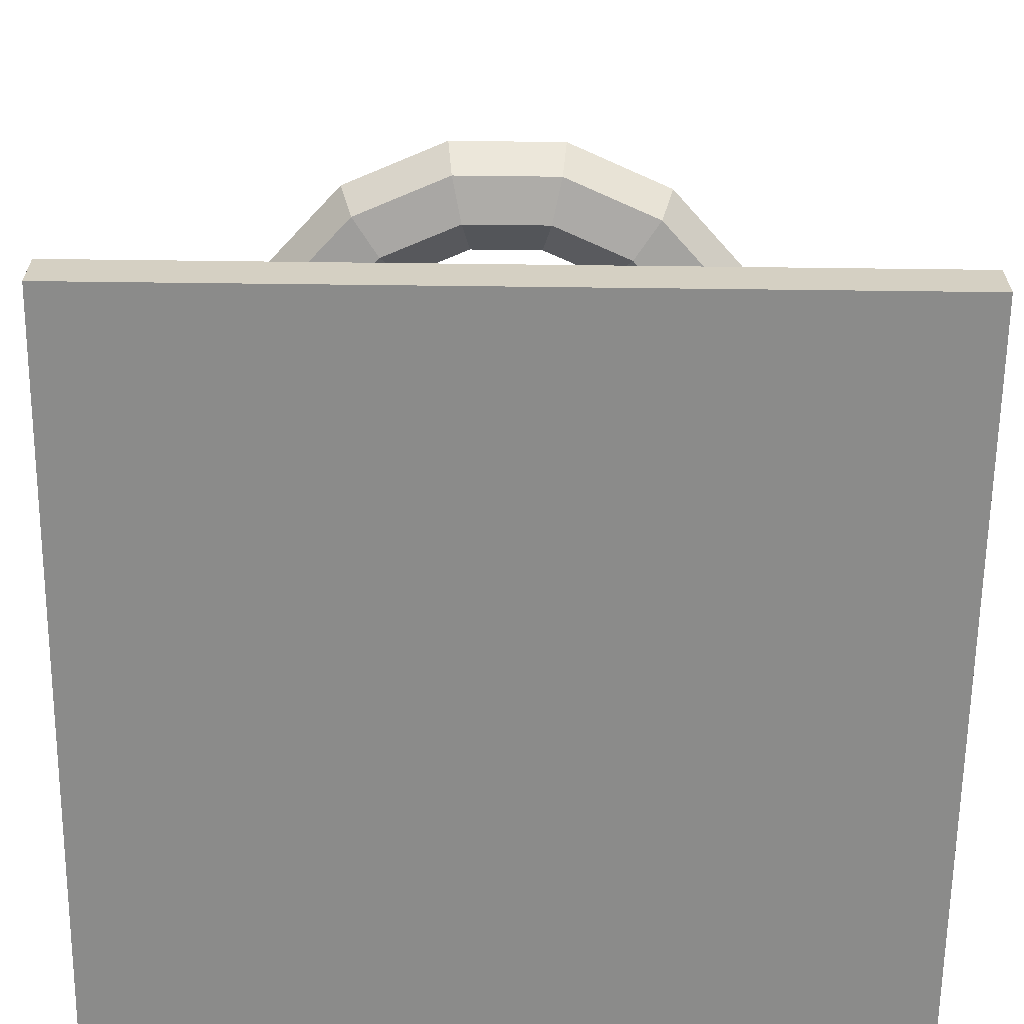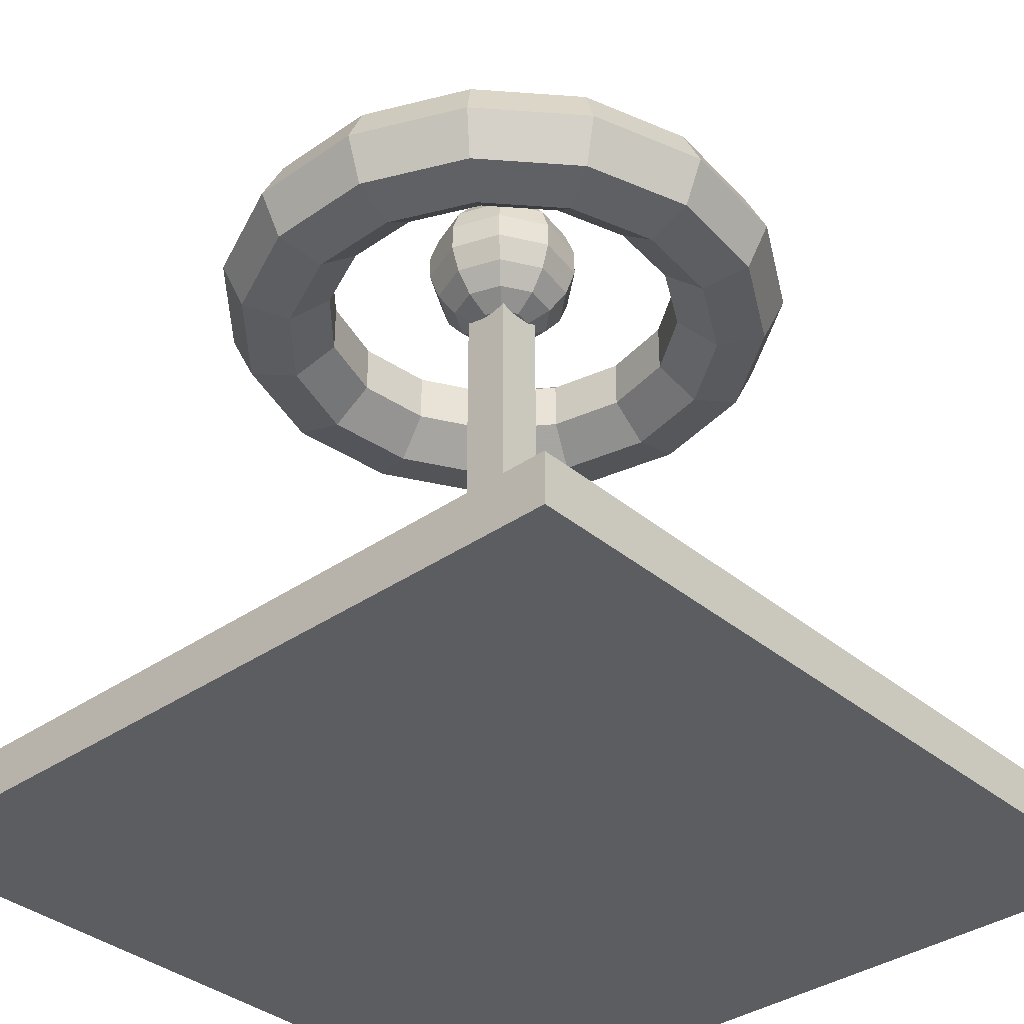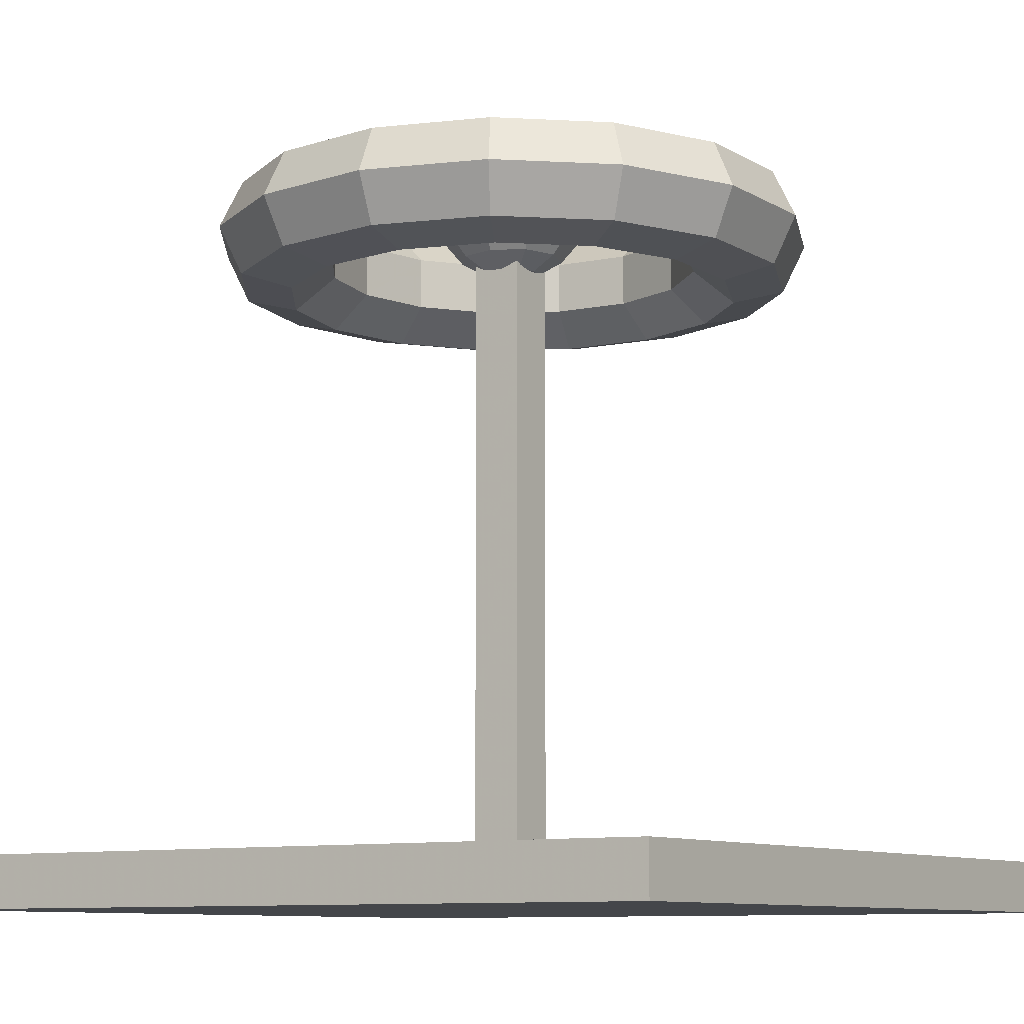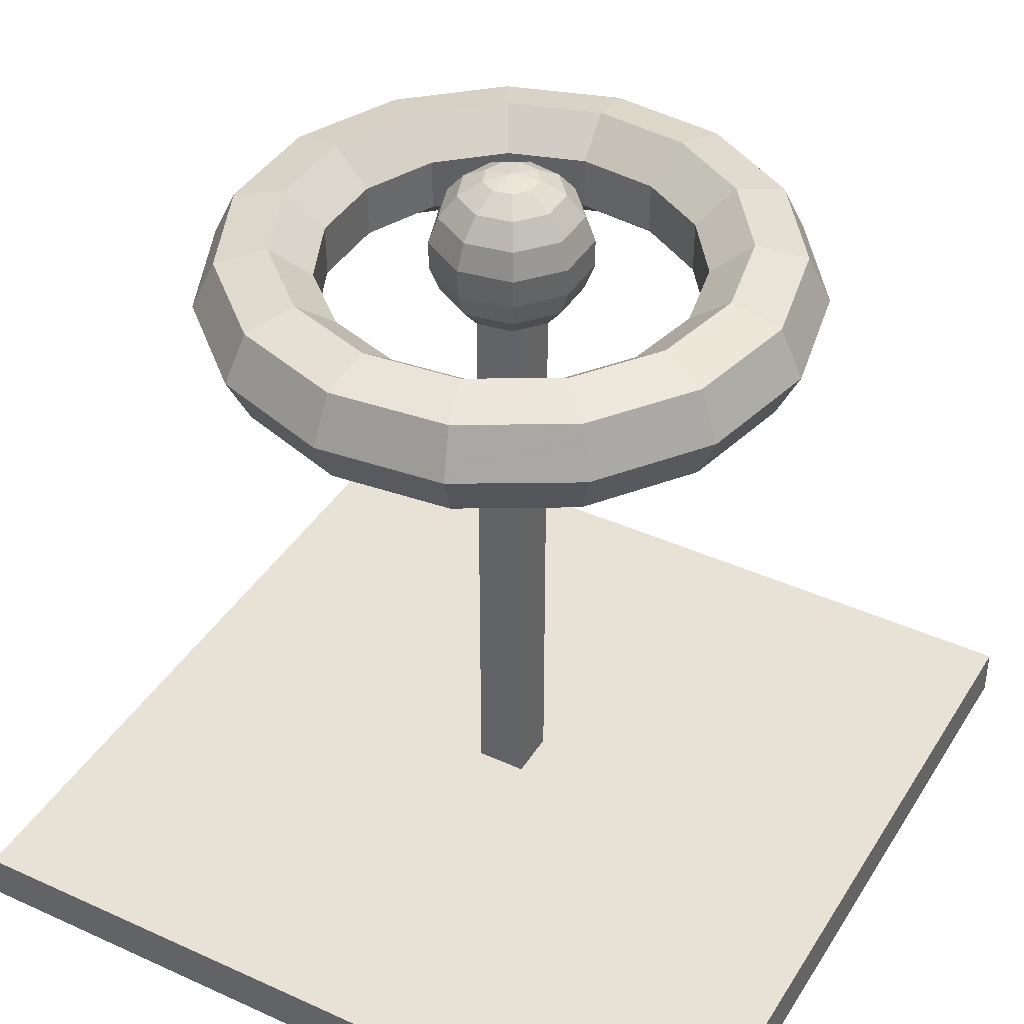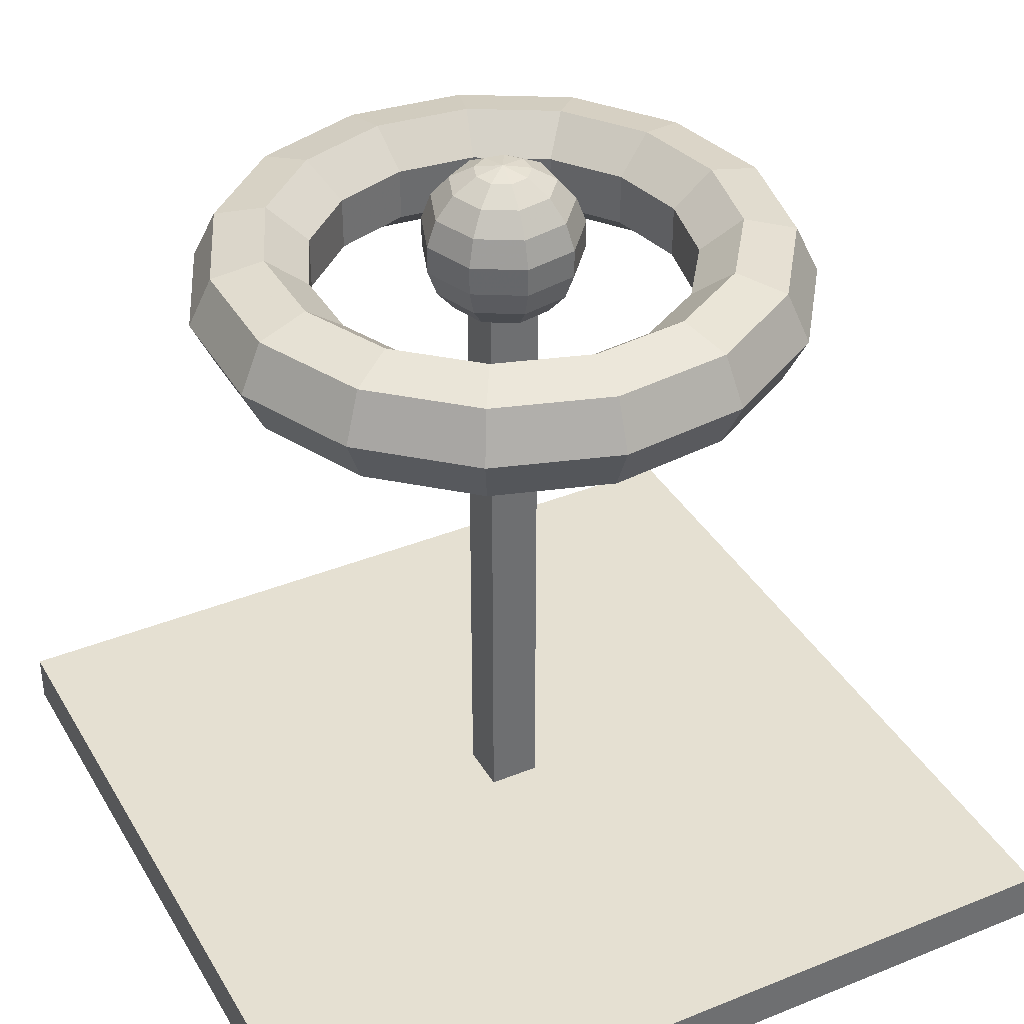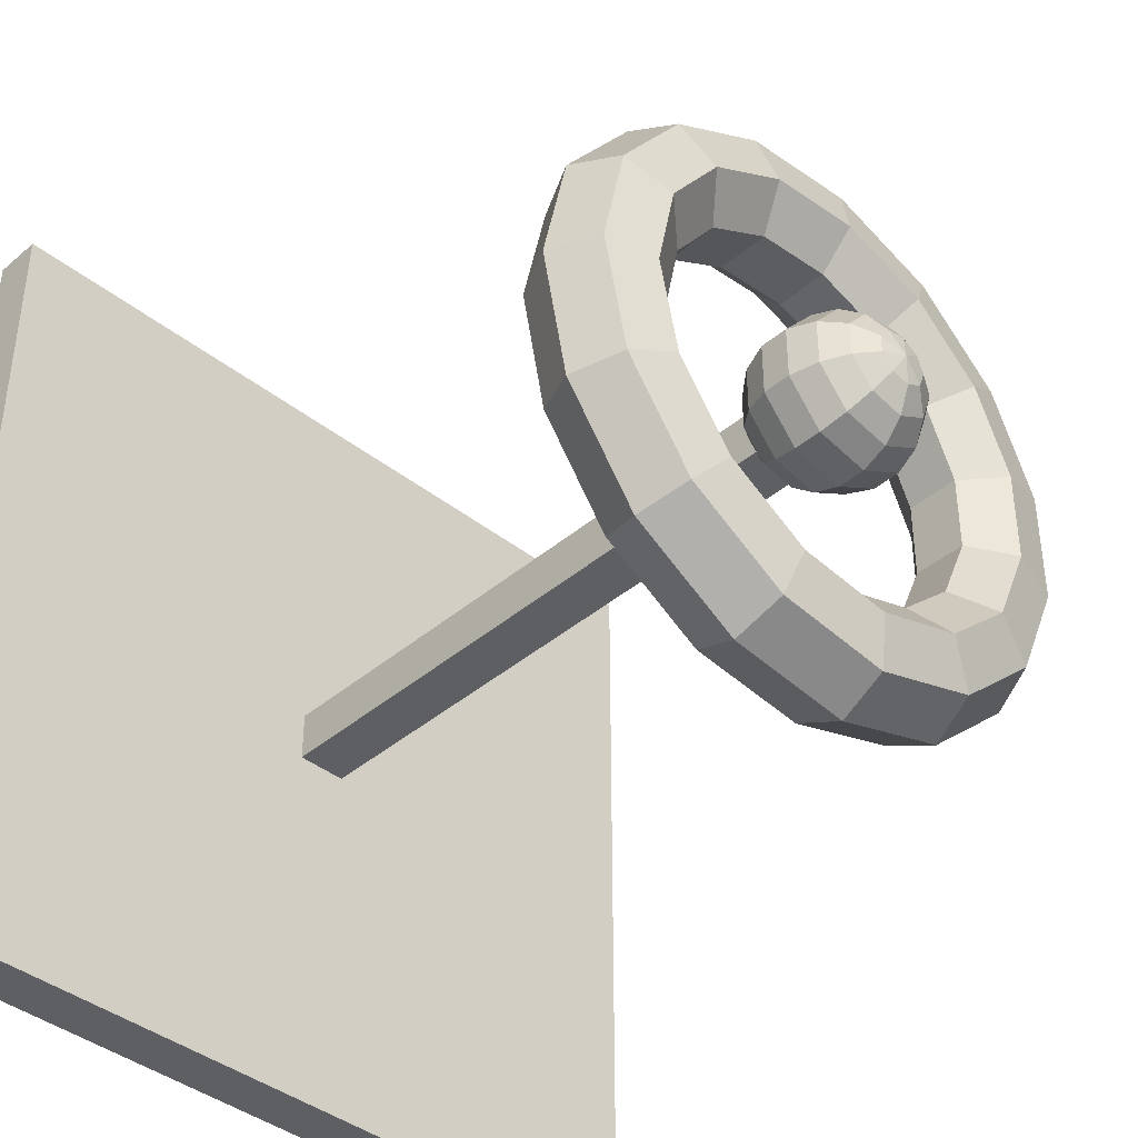
<metadata>
{"format":"obj","ext":"obj","renderer":"f3d","projection":"perspective","resolution":1024,"background":"white","views":[{"elev":-63.7,"azim":-90.7,"up":"+Y"},{"elev":-35.7,"azim":-47.5,"up":"+Y"},{"elev":-9.4,"azim":-145.9,"up":"+Y"},{"elev":40.5,"azim":29.1,"up":"+Y"},{"elev":37.7,"azim":-27.3,"up":"+Y"},{"elev":-40.6,"azim":136.0,"up":"+Z"}]}
</metadata>
<code>
o Torus.001
v 0.868 0.8417 0.4896
v 0.8398 0.9004 0.4896
v 0.7763 0.9149 0.4896
v 0.7254 0.8743 0.4896
v 0.7254 0.8092 0.4896
v 0.7763 0.7686 0.4896
v 0.8398 0.7831 0.4896
v 0.8356 0.8417 0.3371
v 0.8098 0.9004 0.3486
v 0.7518 0.9149 0.3744
v 0.7053 0.8743 0.3951
v 0.7053 0.8092 0.3951
v 0.7518 0.7686 0.3744
v 0.8098 0.7831 0.3486
v 0.7439 0.8417 0.2109
v 0.725 0.9004 0.2319
v 0.6826 0.9149 0.2791
v 0.6485 0.8743 0.3169
v 0.6485 0.8092 0.3169
v 0.6826 0.7686 0.2791
v 0.725 0.7831 0.2319
v 0.6089 0.8417 0.133
v 0.6002 0.9004 0.1598
v 0.5806 0.9149 0.2202
v 0.5648 0.8743 0.2686
v 0.5648 0.8092 0.2686
v 0.5806 0.7686 0.2202
v 0.6002 0.7831 0.1598
v 0.4538 0.8417 0.1167
v 0.4568 0.9004 0.1447
v 0.4634 0.9149 0.2078
v 0.4687 0.8743 0.2585
v 0.4687 0.8092 0.2585
v 0.4634 0.7686 0.2078
v 0.4568 0.7831 0.1447
v 0.3055 0.8417 0.1648
v 0.3196 0.9004 0.1893
v 0.3514 0.9149 0.2443
v 0.3768 0.8743 0.2883
v 0.3768 0.8092 0.2883
v 0.3514 0.7686 0.2443
v 0.3196 0.7831 0.1893
v 0.1896 0.8417 0.2692
v 0.2125 0.9004 0.2858
v 0.2638 0.9149 0.3231
v 0.305 0.8743 0.353
v 0.305 0.8092 0.353
v 0.2638 0.7686 0.3231
v 0.2125 0.7831 0.2858
v 0.1262 0.8417 0.4116
v 0.1538 0.9004 0.4175
v 0.2159 0.9149 0.4307
v 0.2657 0.8743 0.4413
v 0.2657 0.8092 0.4413
v 0.2159 0.7686 0.4307
v 0.1538 0.7831 0.4175
v 0.1262 0.8417 0.5676
v 0.1538 0.9004 0.5617
v 0.2159 0.9149 0.5485
v 0.2657 0.8743 0.5379
v 0.2657 0.8092 0.5379
v 0.2159 0.7686 0.5485
v 0.1538 0.7831 0.5617
v 0.1896 0.8417 0.71
v 0.2125 0.9004 0.6934
v 0.2638 0.9149 0.6561
v 0.305 0.8743 0.6262
v 0.305 0.8092 0.6262
v 0.2638 0.7686 0.6561
v 0.2125 0.7831 0.6934
v 0.3055 0.8417 0.8144
v 0.3196 0.9004 0.7899
v 0.3514 0.9149 0.735
v 0.3768 0.8743 0.6909
v 0.3768 0.8092 0.6909
v 0.3514 0.7686 0.735
v 0.3196 0.7831 0.7899
v 0.4538 0.8417 0.8626
v 0.4568 0.9004 0.8345
v 0.4634 0.9149 0.7714
v 0.4687 0.8743 0.7208
v 0.4687 0.8092 0.7208
v 0.4634 0.7686 0.7714
v 0.4568 0.7831 0.8345
v 0.6089 0.8417 0.8463
v 0.6002 0.9004 0.8194
v 0.5806 0.9149 0.7591
v 0.5648 0.8743 0.7107
v 0.5648 0.8092 0.7107
v 0.5806 0.7686 0.7591
v 0.6002 0.7831 0.8194
v 0.7439 0.8417 0.7683
v 0.725 0.9004 0.7473
v 0.6826 0.9149 0.7001
v 0.6485 0.8743 0.6623
v 0.6485 0.8092 0.6623
v 0.6826 0.7686 0.7001
v 0.725 0.7831 0.7473
v 0.8356 0.8417 0.6421
v 0.8098 0.9004 0.6306
v 0.7518 0.9149 0.6048
v 0.7053 0.8743 0.5841
v 0.7053 0.8092 0.5841
v 0.7518 0.7686 0.6048
v 0.8098 0.7831 0.6306
f 1 8 9 2
f 2 9 10 3
f 3 10 11 4
f 4 11 12 5
f 5 12 13 6
f 6 13 14 7
f 1 7 14 8
f 8 15 16 9
f 9 16 17 10
f 10 17 18 11
f 11 18 19 12
f 12 19 20 13
f 13 20 21 14
f 14 21 15 8
f 15 22 23 16
f 16 23 24 17
f 17 24 25 18
f 18 25 26 19
f 19 26 27 20
f 20 27 28 21
f 21 28 22 15
f 22 29 30 23
f 23 30 31 24
f 24 31 32 25
f 25 32 33 26
f 26 33 34 27
f 27 34 35 28
f 28 35 29 22
f 29 36 37 30
f 30 37 38 31
f 31 38 39 32
f 32 39 40 33
f 33 40 41 34
f 34 41 42 35
f 35 42 36 29
f 36 43 44 37
f 37 44 45 38
f 38 45 46 39
f 39 46 47 40
f 40 47 48 41
f 41 48 49 42
f 42 49 43 36
f 43 50 51 44
f 44 51 52 45
f 45 52 53 46
f 46 53 54 47
f 47 54 55 48
f 48 55 56 49
f 49 56 50 43
f 50 57 58 51
f 51 58 59 52
f 52 59 60 53
f 53 60 61 54
f 54 61 62 55
f 55 62 63 56
f 56 63 57 50
f 57 64 65 58
f 58 65 66 59
f 59 66 67 60
f 60 67 68 61
f 61 68 69 62
f 62 69 70 63
f 63 70 64 57
f 64 71 72 65
f 65 72 73 66
f 66 73 74 67
f 67 74 75 68
f 68 75 76 69
f 69 76 77 70
f 70 77 71 64
f 71 78 79 72
f 72 79 80 73
f 73 80 81 74
f 74 81 82 75
f 75 82 83 76
f 76 83 84 77
f 77 84 78 71
f 78 85 86 79
f 79 86 87 80
f 80 87 88 81
f 81 88 89 82
f 82 89 90 83
f 83 90 91 84
f 84 91 85 78
f 85 92 93 86
f 86 93 94 87
f 87 94 95 88
f 88 95 96 89
f 89 96 97 90
f 90 97 98 91
f 91 98 92 85
f 92 99 100 93
f 93 100 101 94
f 94 101 102 95
f 95 102 103 96
f 96 103 104 97
f 97 104 105 98
f 98 105 99 92
f 99 1 2 100
f 100 2 3 101
f 101 3 4 102
f 102 4 5 103
f 103 5 6 104
f 104 6 7 105
f 1 99 105 7
o Sphere
v 0.4674 0.9905 0.4672
v 0.4443 0.9732 0.4479
v 0.4272 0.9466 0.4335
v 0.4181 0.9139 0.4259
v 0.4181 0.8792 0.4259
v 0.4272 0.8466 0.4335
v 0.4443 0.82 0.4479
v 0.4674 0.8026 0.4672
v 0.4876 0.9905 0.4555
v 0.4824 0.9732 0.4259
v 0.4785 0.9466 0.4039
v 0.4765 0.9139 0.3922
v 0.4765 0.8792 0.3922
v 0.4785 0.8466 0.4039
v 0.4824 0.82 0.4259
v 0.4876 0.8026 0.4555
v 0.5107 0.9905 0.4596
v 0.5257 0.9732 0.4335
v 0.5369 0.9466 0.4142
v 0.5428 0.9139 0.4039
v 0.5428 0.8792 0.4039
v 0.5369 0.8466 0.4142
v 0.5257 0.82 0.4335
v 0.5107 0.8026 0.4596
v 0.4936 0.9966 0.4892
v 0.5257 0.9905 0.4775
v 0.554 0.9732 0.4672
v 0.5749 0.9466 0.4596
v 0.5861 0.9139 0.4555
v 0.5861 0.8792 0.4555
v 0.5749 0.8466 0.4596
v 0.554 0.82 0.4672
v 0.5257 0.8026 0.4775
v 0.5257 0.9905 0.5009
v 0.554 0.9732 0.5112
v 0.5749 0.9466 0.5188
v 0.5861 0.9139 0.5229
v 0.5861 0.8792 0.5229
v 0.5749 0.8466 0.5188
v 0.554 0.82 0.5112
v 0.5257 0.8026 0.5009
v 0.5107 0.9905 0.5188
v 0.5257 0.9732 0.5448
v 0.5369 0.9466 0.5642
v 0.5428 0.9139 0.5745
v 0.5428 0.8792 0.5745
v 0.5369 0.8466 0.5642
v 0.5257 0.82 0.5448
v 0.5107 0.8026 0.5188
v 0.4936 0.7966 0.4892
v 0.4876 0.9905 0.5229
v 0.4824 0.9732 0.5525
v 0.4785 0.9466 0.5745
v 0.4765 0.9139 0.5862
v 0.4765 0.8792 0.5862
v 0.4785 0.8466 0.5745
v 0.4824 0.82 0.5525
v 0.4876 0.8026 0.5229
v 0.4674 0.9905 0.5112
v 0.4443 0.9732 0.5305
v 0.4272 0.9466 0.5448
v 0.4181 0.9139 0.5525
v 0.4181 0.8792 0.5525
v 0.4272 0.8466 0.5448
v 0.4443 0.82 0.5305
v 0.4674 0.8026 0.5112
v 0.4594 0.9905 0.4892
v 0.4293 0.9732 0.4892
v 0.407 0.9466 0.4892
v 0.3951 0.9139 0.4892
v 0.3951 0.8792 0.4892
v 0.407 0.8466 0.4892
v 0.4293 0.82 0.4892
v 0.4594 0.8026 0.4892
f 116 117 109 108
f 117 118 110 109
f 118 119 111 110
f 119 120 112 111
f 120 121 113 112
f 107 106 114 115
f 115 116 108 107
f 123 124 116 115
f 124 125 117 116
f 125 126 118 117
f 126 127 119 118
f 127 128 120 119
f 128 129 121 120
f 122 123 115 114
f 132 133 124 123
f 133 134 125 124
f 134 135 126 125
f 135 136 127 126
f 136 137 128 127
f 137 138 129 128
f 131 132 123 122
f 145 146 138 137
f 139 140 132 131
f 140 141 133 132
f 141 142 134 133
f 142 143 135 134
f 143 144 136 135
f 144 145 137 136
f 153 154 146 145
f 147 148 140 139
f 148 149 141 140
f 149 150 142 141
f 150 151 143 142
f 151 152 144 143
f 152 153 145 144
f 161 162 153 152
f 162 163 154 153
f 156 157 148 147
f 157 158 149 148
f 158 159 150 149
f 159 160 151 150
f 160 161 152 151
f 169 170 162 161
f 170 171 163 162
f 164 165 157 156
f 165 166 158 157
f 166 167 159 158
f 167 168 160 159
f 168 169 161 160
f 176 177 169 168
f 177 178 170 169
f 178 179 171 170
f 172 173 165 164
f 173 174 166 165
f 174 175 167 166
f 175 176 168 167
f 110 111 177 176
f 111 112 178 177
f 130 106 172
f 112 113 179 178
f 106 107 173 172
f 113 155 179
f 107 108 174 173
f 108 109 175 174
f 109 110 176 175
f 114 106 130
f 121 155 113
f 129 155 121
f 130 122 114
f 138 155 129
f 130 131 122
f 146 155 138
f 130 139 131
f 154 155 146
f 130 147 139
f 130 156 147
f 163 155 154
f 130 164 156
f 171 155 163
f 130 172 164
f 179 155 171
o Cube.001
v 0.4625 0.0625 0.5188
v 0.4625 0.0625 0.4562
v 0.525 0.0625 0.4562
v 0.525 0.0625 0.5188
v 0.4625 0.8125 0.5188
v 0.4625 0.8125 0.4562
v 0.525 0.8125 0.4562
v 0.525 0.8125 0.5188
f 181 180 184 185
f 185 186 182 181
f 186 187 183 182
f 180 183 187 184
f 180 181 182 183
f 187 186 185 184
o Cube
v 1 0 0
v 1 0 1
v 0 0 1
v 0 0 0
v 1 0.0625 0
v 1 0.0625 1
v 0 0.0625 1
v 0 0.0625 0
f 188 189 190 191
f 192 195 194 193
f 188 192 193 189
f 189 193 194 190
f 190 194 195 191
f 192 188 191 195

</code>
